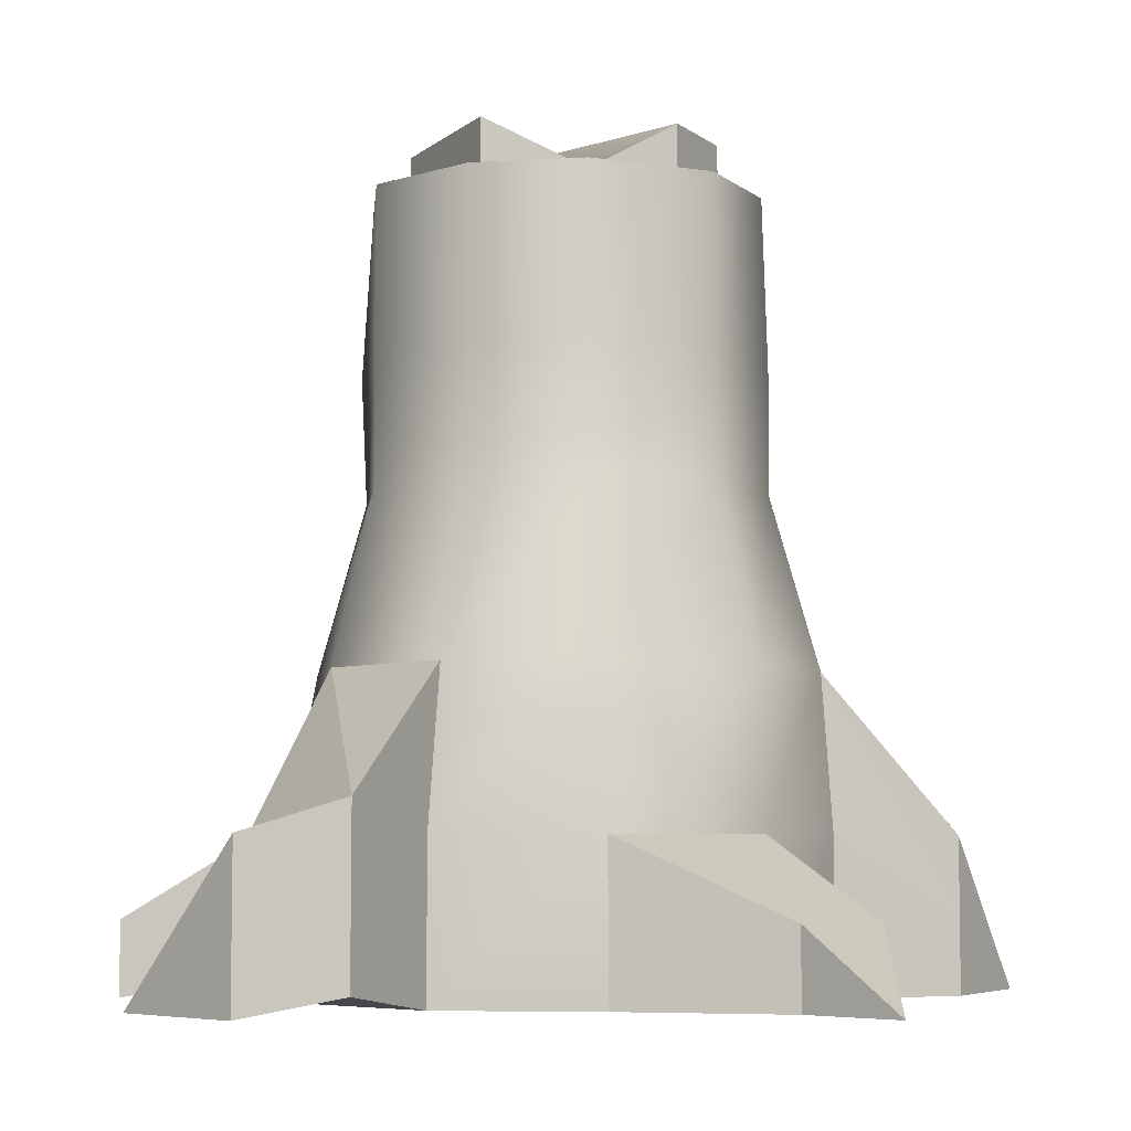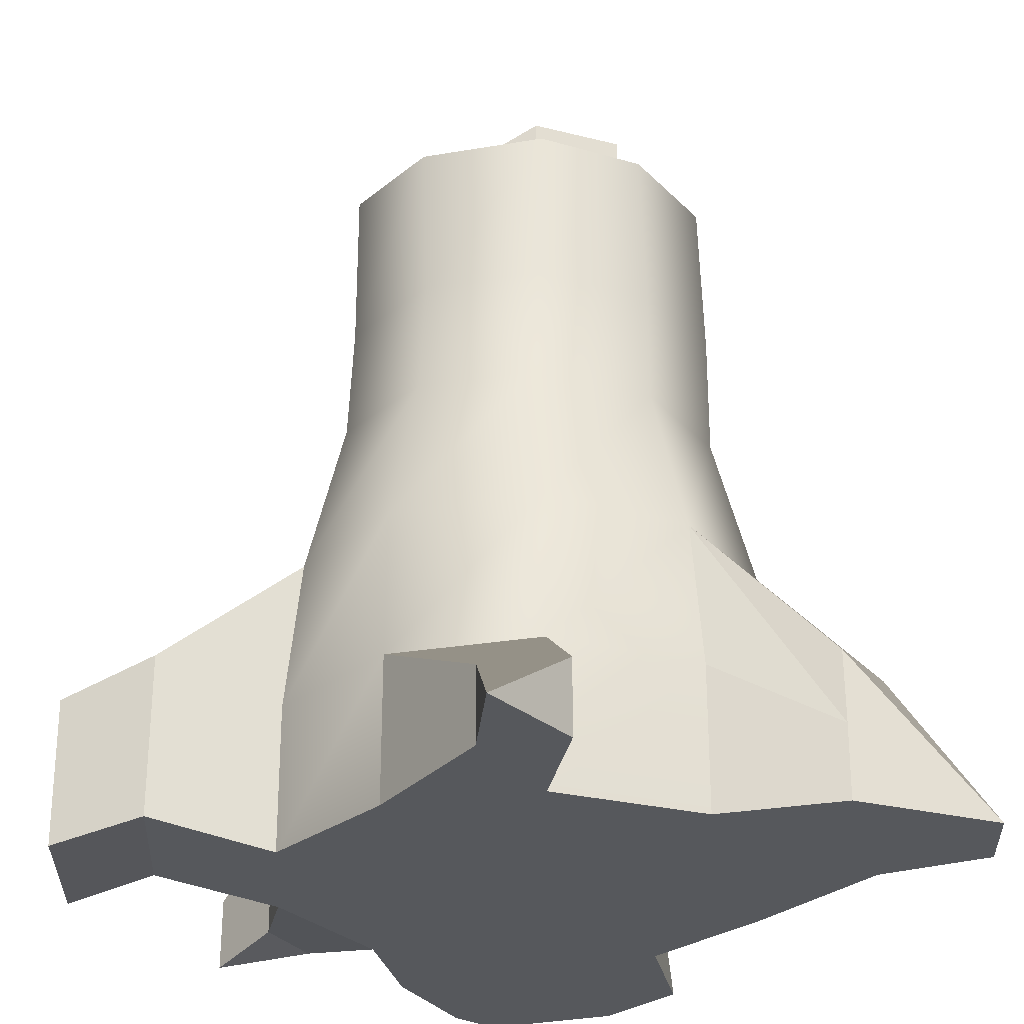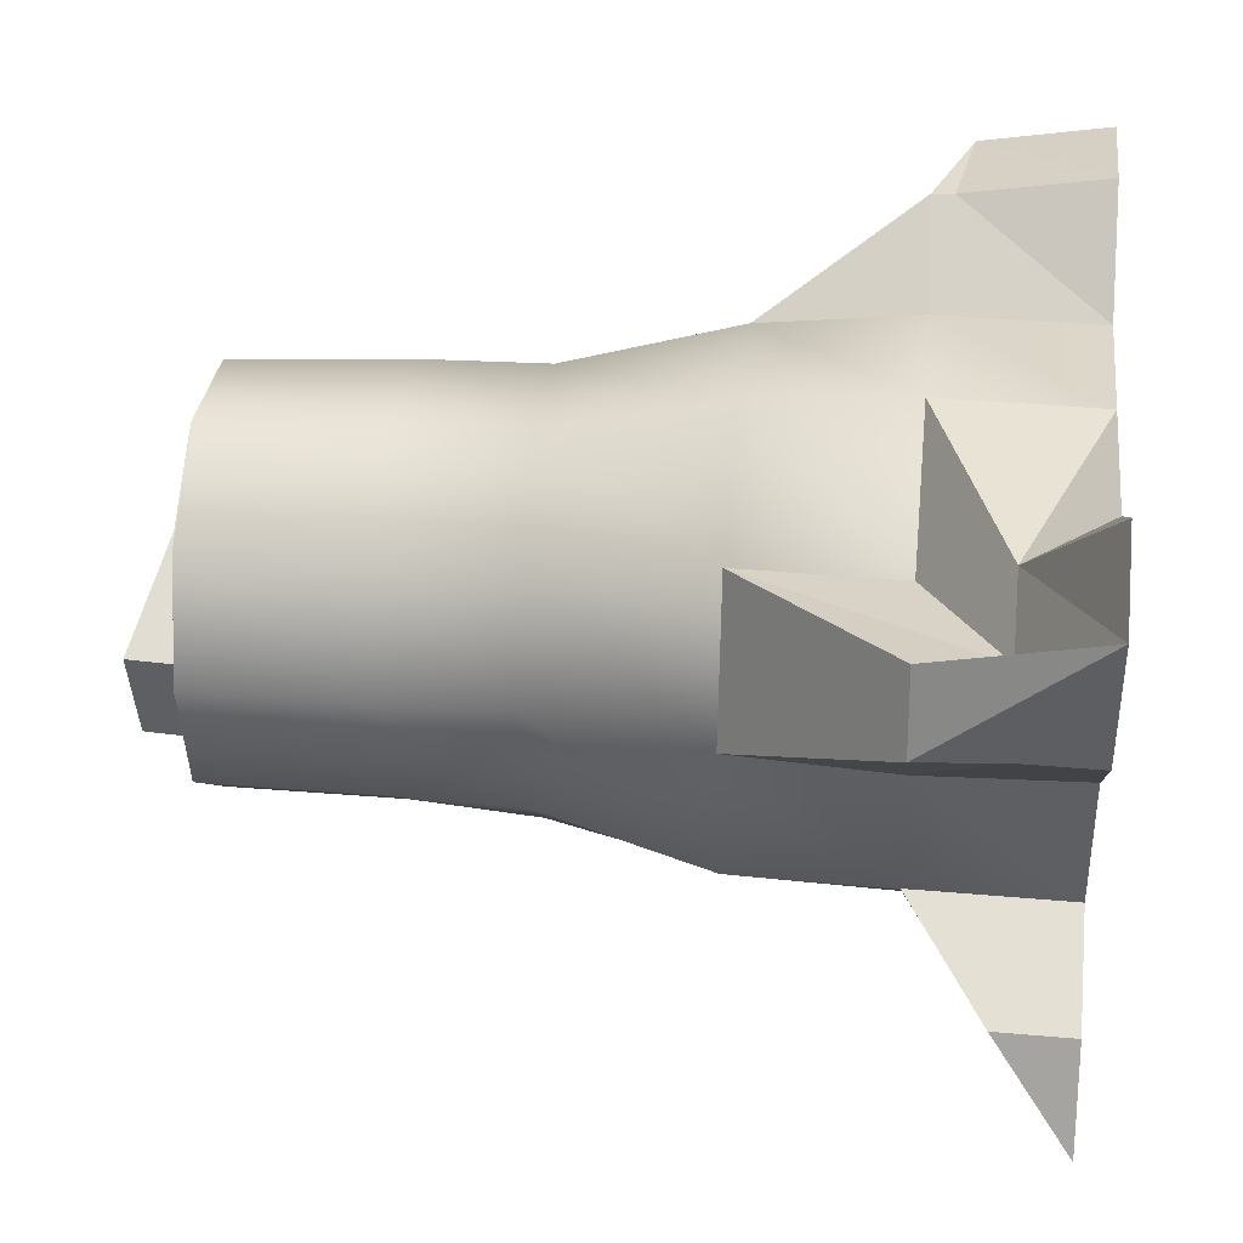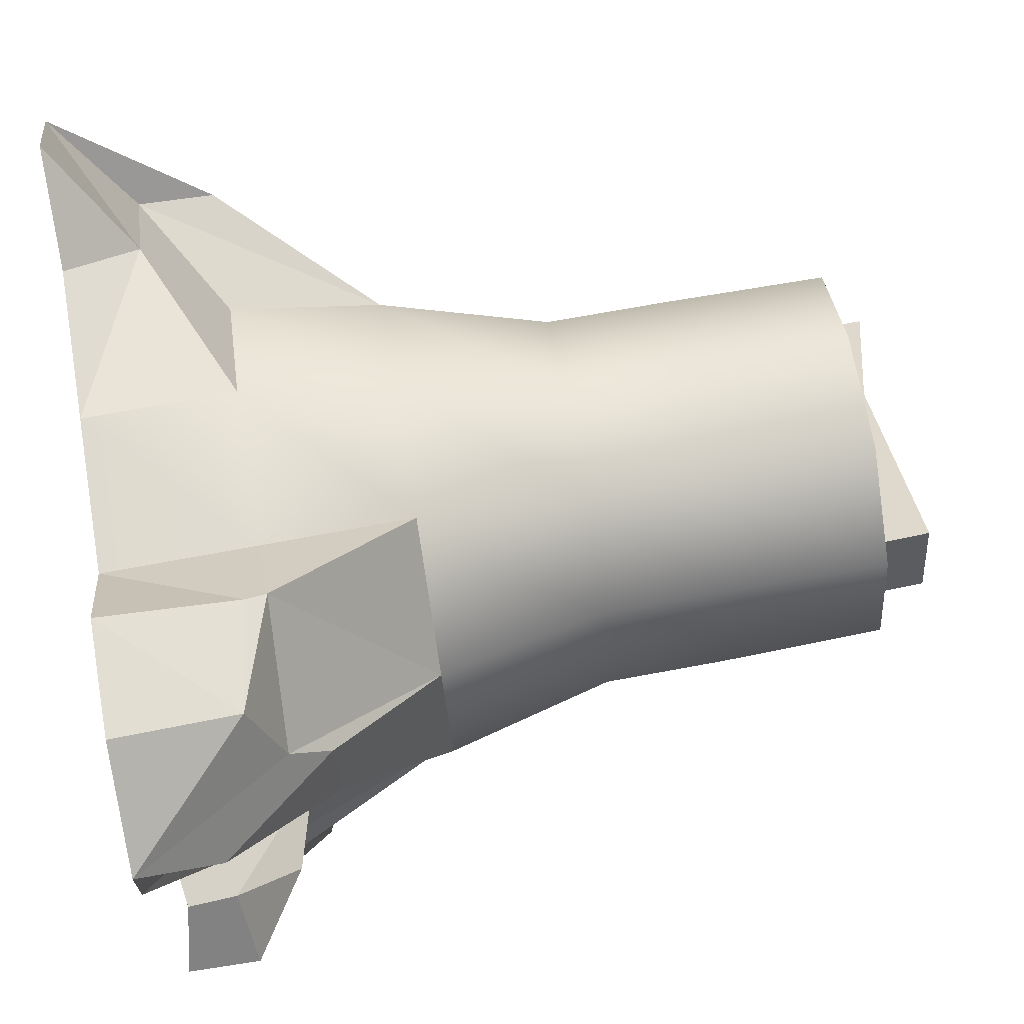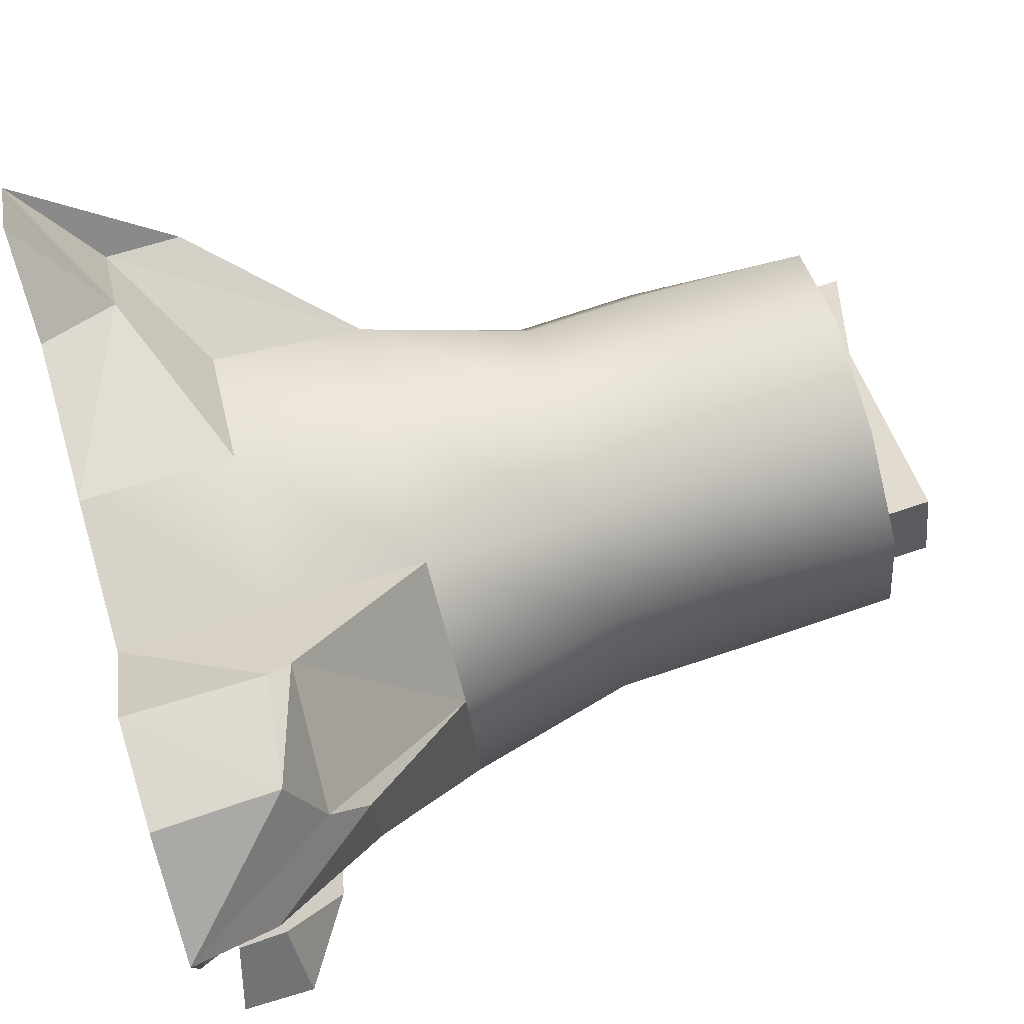
<metadata>
{"format":"obj","ext":"obj","renderer":"f3d","projection":"perspective","resolution":1024,"background":"white","views":[{"elev":-5.7,"azim":-173.9,"up":"+Y"},{"elev":-28.2,"azim":-133.0,"up":"+Y"},{"elev":27.6,"azim":-83.6,"up":"+Z"},{"elev":73.5,"azim":80.2,"up":"+Z"},{"elev":79.3,"azim":74.1,"up":"+Z"}]}
</metadata>
<code>
v  1.016e+05 -0.971 2.269e+04
v  1.016e+05 -0.971 2.269e+04
v  1.016e+05 -0.8259 2.269e+04
v  1.016e+05 -0.971 2.269e+04
v  1.016e+05 -0.7898 2.269e+04
v  1.016e+05 -0.971 2.269e+04
v  1.016e+05 -0.971 2.269e+04
v  1.016e+05 -0.971 2.269e+04
v  1.016e+05 -0.7898 2.269e+04
v  1.016e+05 -0.7898 2.269e+04
v  1.016e+05 -0.971 2.269e+04
v  1.016e+05 -0.971 2.269e+04
v  1.016e+05 -0.7898 2.269e+04
v  1.016e+05 -0.7898 2.269e+04
v  1.016e+05 -0.971 2.269e+04
v  1.016e+05 -0.971 2.269e+04
v  1.016e+05 -0.7898 2.269e+04
v  1.016e+05 -0.7898 2.269e+04
v  1.016e+05 -0.7898 2.269e+04
v  1.016e+05 -0.7898 2.269e+04
v  1.016e+05 -0.6086 2.269e+04
v  1.016e+05 -0.6086 2.269e+04
v  1.016e+05 -0.6086 2.269e+04
v  1.016e+05 -0.6086 2.269e+04
v  1.016e+05 -0.6086 2.269e+04
v  1.016e+05 -0.6086 2.269e+04
v  1.016e+05 -0.7898 2.269e+04
v  1.016e+05 -0.6086 2.269e+04
v  1.016e+05 -0.6086 2.269e+04
v  1.016e+05 -0.6086 2.269e+04
v  1.016e+05 -0.6086 2.269e+04
v  1.016e+05 -0.4095 2.269e+04
v  1.016e+05 -0.4095 2.269e+04
v  1.016e+05 -0.4095 2.269e+04
v  1.016e+05 -0.4095 2.269e+04
v  1.016e+05 -0.4095 2.269e+04
v  1.016e+05 -0.4095 2.269e+04
v  1.016e+05 -0.4095 2.269e+04
v  1.016e+05 -0.4095 2.269e+04
v  1.016e+05 -0.4095 2.269e+04
v  1.016e+05 -0.4095 2.269e+04
v  1.016e+05 -0.264 2.269e+04
v  1.016e+05 -0.264 2.269e+04
v  1.016e+05 -0.264 2.269e+04
v  1.016e+05 -0.264 2.269e+04
v  1.016e+05 -0.264 2.269e+04
v  1.016e+05 -0.264 2.269e+04
v  1.016e+05 -0.264 2.269e+04
v  1.016e+05 -0.264 2.269e+04
v  1.016e+05 -0.264 2.269e+04
v  1.016e+05 -0.264 2.269e+04
v  1.016e+05 -0.06496 2.269e+04
v  1.016e+05 -0.06496 2.269e+04
v  1.016e+05 -0.06496 2.269e+04
v  1.016e+05 -0.06496 2.269e+04
v  1.016e+05 -0.06496 2.269e+04
v  1.016e+05 -0.06496 2.269e+04
v  1.016e+05 -0.06496 2.269e+04
v  1.016e+05 -0.06496 2.269e+04
v  1.016e+05 -0.06496 2.269e+04
v  1.016e+05 -0.06496 2.269e+04
v  1.016e+05 -0.971 2.269e+04
v  1.016e+05 -0.971 2.269e+04
v  1.016e+05 -0.971 2.269e+04
v  1.016e+05 -0.971 2.269e+04
v  1.016e+05 -0.06496 2.269e+04
v  1.016e+05 -0.06496 2.269e+04
v  1.016e+05 -0.06496 2.269e+04
v  1.016e+05 -0.06496 2.269e+04
v  1.016e+05 -0.971 2.269e+04
v  1.016e+05 -0.971 2.269e+04
v  1.016e+05 -0.971 2.269e+04
v  1.016e+05 -0.8804 2.269e+04
v  1.016e+05 -0.7428 2.269e+04
v  1.016e+05 -0.8804 2.269e+04
v  1.016e+05 -0.7428 2.269e+04
v  1.016e+05 -0.7827 2.269e+04
v  1.016e+05 -0.7898 2.269e+04
v  1.016e+05 -0.8079 2.269e+04
v  1.016e+05 -0.9503 2.269e+04
v  1.016e+05 -0.8846 2.269e+04
v  1.016e+05 -0.9503 2.269e+04
v  1.016e+05 -0.8189 2.269e+04
v  1.016e+05 -0.7531 2.269e+04
v  1.016e+05 -0.8189 2.269e+04
v  1.016e+05 -0.971 2.269e+04
v  1.016e+05 -0.8804 2.269e+04
v  1.016e+05 -0.971 2.269e+04
v  1.016e+05 -0.8804 2.269e+04
v  1.016e+05 -0.971 2.269e+04
v  1.016e+05 -0.8804 2.269e+04
v  1.016e+05 -0.971 2.269e+04
v  1.016e+05 -0.971 2.269e+04
v  1.016e+05 -0.8804 2.269e+04
v  1.016e+05 -0.8804 2.269e+04
v  1.016e+05 -0.7898 2.269e+04
v  1.016e+05 -0.7898 2.269e+04
v  1.016e+05 -0.971 2.269e+04
v  1.016e+05 -0.971 2.269e+04
v  1.016e+05 -0.971 2.269e+04
v  1.016e+05 -0.971 2.269e+04
v  1.016e+05 -0.877 2.269e+04
v  1.016e+05 -0.9502 2.269e+04
v  1.016e+05 -0.8913 2.269e+04
v  1.016e+05 -0.9502 2.269e+04
v  1.016e+05 -0.8596 2.269e+04
v  1.016e+05 -0.8159 2.269e+04
v  1.016e+05 -0.971 2.269e+04
v  1.016e+05 -0.8836 2.269e+04
v  1.016e+05 -0.06496 2.269e+04
v  1.016e+05 -0.06496 2.269e+04
v  1.016e+05 -0.06496 2.269e+04
v  1.016e+05 -0.06496 2.269e+04
v  1.016e+05 -0.06496 2.269e+04
v  1.016e+05 -0.06496 2.269e+04
v  1.016e+05 -0.001983 2.269e+04
v  1.016e+05 -0.001983 2.269e+04
v  1.016e+05 -0.001983 2.269e+04
v  1.016e+05 -0.001983 2.269e+04
v  1.016e+05 -0.001983 2.269e+04
g Cylinder001
f 1 2 3
f 4 5 6
f 7 8 9
f 9 10 7
f 11 12 13
f 13 14 11
f 15 16 17
f 17 18 15
f 19 20 21
f 21 22 19
f 10 9 23
f 23 24 10
f 9 14 25
f 25 23 9
f 14 13 26
f 26 25 14
f 27 18 28
f 28 29 27
f 18 17 30
f 30 28 18
f 30 31 32
f 32 33 30
f 31 22 34
f 34 32 31
f 22 21 35
f 35 34 22
f 21 24 36
f 36 35 21
f 24 23 37
f 37 36 24
f 23 25 38
f 38 37 23
f 25 26 39
f 39 38 25
f 26 29 40
f 40 39 26
f 29 28 41
f 41 40 29
f 28 30 33
f 33 41 28
f 33 32 42
f 42 43 33
f 32 34 44
f 44 42 32
f 34 35 45
f 45 44 34
f 35 36 46
f 46 45 35
f 36 37 47
f 47 46 36
f 37 38 48
f 48 47 37
f 38 39 49
f 49 48 38
f 39 40 50
f 50 49 39
f 40 41 51
f 51 50 40
f 41 33 43
f 43 51 41
f 43 42 52
f 52 53 43
f 42 44 54
f 54 52 42
f 44 45 55
f 55 54 44
f 45 46 56
f 56 55 45
f 46 47 57
f 57 56 46
f 47 48 58
f 58 57 47
f 48 49 59
f 59 58 48
f 49 50 60
f 60 59 49
f 50 51 61
f 61 60 50
f 51 43 53
f 53 61 51
f 62 12 11
f 11 8 7
f 7 63 64
f 64 65 16
f 7 64 16
f 11 7 16
f 62 11 16
f 15 62 16
f 66 67 68
f 68 69 66
f 65 70 71
f 71 16 65
f 65 64 72
f 72 70 65
f 19 73 72
f 72 64 19
f 19 22 74
f 74 75 19
f 31 76 74
f 74 22 31
f 31 30 77
f 77 78 31
f 17 79 77
f 77 30 17
f 16 71 79
f 79 17 16
f 63 80 81
f 81 20 63
f 7 82 80
f 80 63 7
f 10 83 82
f 82 7 10
f 24 84 83
f 83 10 24
f 21 85 84
f 84 24 21
f 21 20 81
f 81 85 21
f 8 86 87
f 87 9 8
f 11 88 86
f 86 8 11
f 14 89 88
f 88 11 14
f 14 9 87
f 87 89 14
f 12 90 91
f 91 13 12
f 62 92 90
f 90 12 62
f 62 15 93
f 93 92 62
f 15 18 94
f 94 93 15
f 27 95 94
f 94 18 27
f 29 96 95
f 95 27 29
f 26 97 96
f 96 29 26
f 26 13 91
f 91 97 26
f 86 98 87
f 88 98 86
f 89 98 88
f 87 98 89
f 90 99 91
f 92 99 90
f 100 99 92
f 92 93 100
f 94 99 100
f 100 93 94
f 95 99 94
f 96 99 95
f 97 99 96
f 91 99 97
f 19 75 73
f 31 78 76
f 70 2 1
f 1 71 70
f 101 2 70
f 70 72 101
f 73 101 72
f 74 102 75
f 76 102 74
f 3 2 78
f 78 77 3
f 79 3 77
f 71 1 3
f 3 79 71
f 101 73 75
f 75 2 101
f 102 76 78
f 78 2 102
f 80 6 81
f 4 6 80
f 80 82 4
f 5 4 82
f 82 83 5
f 84 5 83
f 85 6 5
f 5 84 85
f 81 6 85
f 64 103 104
f 104 19 64
f 63 105 103
f 103 64 63
f 20 106 105
f 105 63 20
f 20 107 106
f 20 19 104
f 104 107 20
f 103 108 109
f 109 104 103
f 105 108 103
f 106 108 105
f 109 108 106
f 106 107 109
f 104 109 107
f 102 2 75
f 53 52 110
f 110 69 53
f 52 54 111
f 111 110 52
f 54 55 112
f 112 111 54
f 55 56 113
f 113 112 55
f 56 57 114
f 114 113 56
f 57 58 115
f 115 114 57
f 58 59 66
f 66 115 58
f 59 60 67
f 67 66 59
f 60 61 68
f 68 67 60
f 61 53 69
f 69 68 61
f 69 116 117
f 69 110 115
f 118 114 116
f 111 112 113
f 115 66 117
f 117 116 115
f 66 69 117
f 69 115 116
f 110 111 119
f 119 118 110
f 111 113 120
f 120 119 111
f 113 114 120
f 114 115 116
f 115 110 118
f 118 116 115
f 118 119 114
f 119 120 114

</code>
